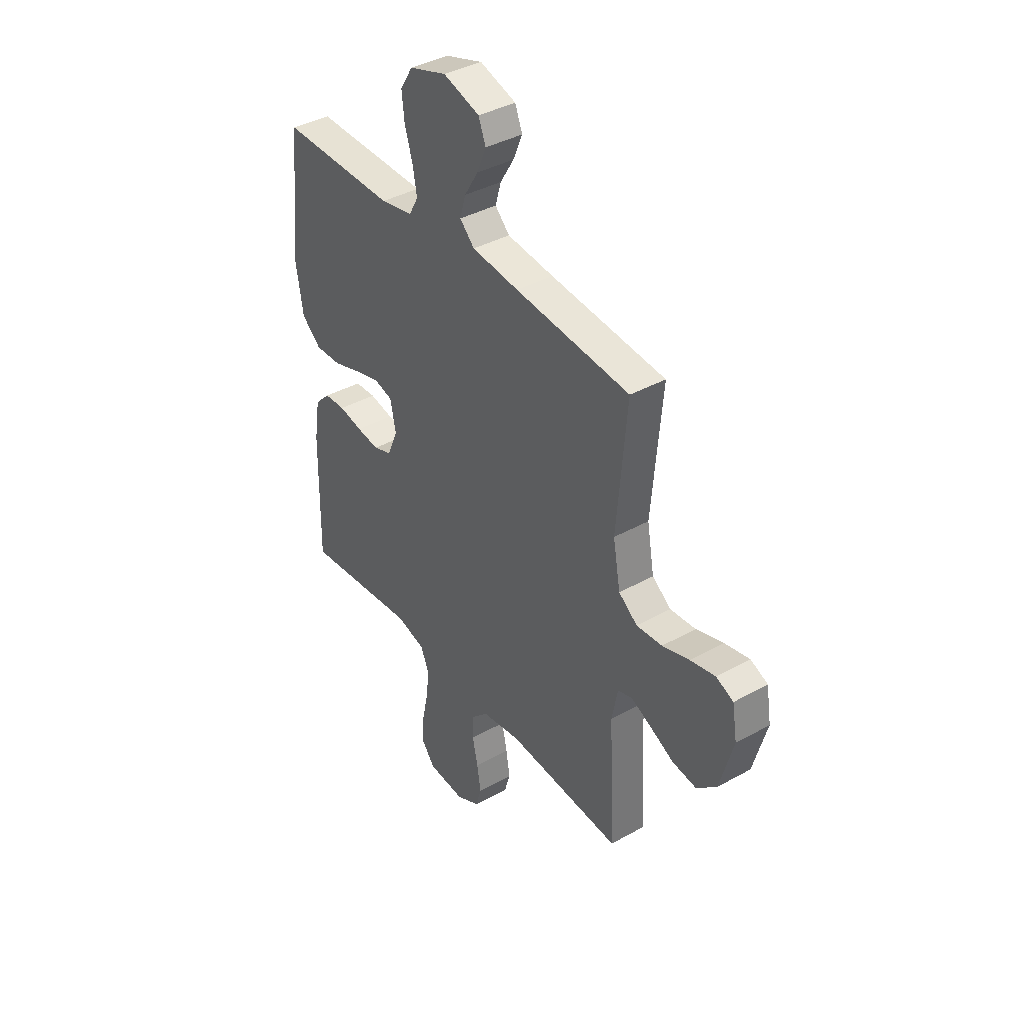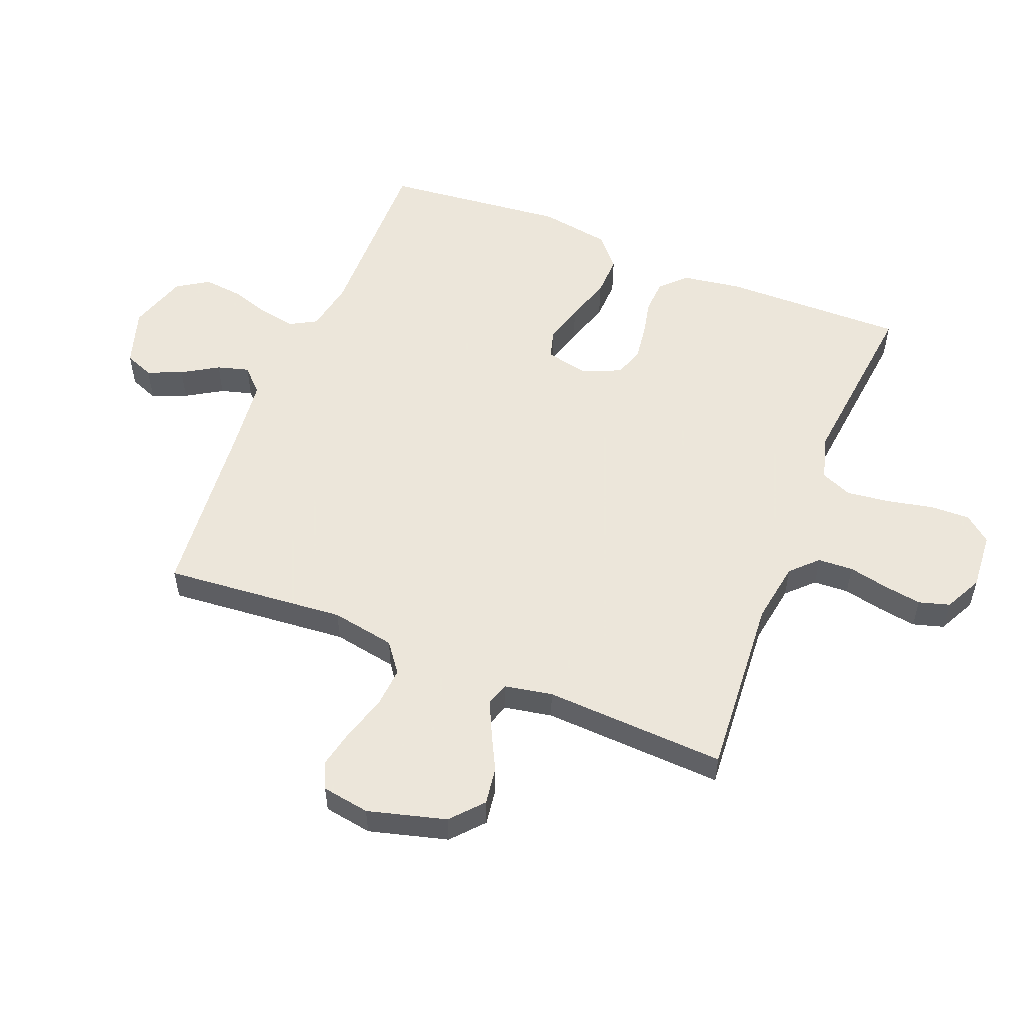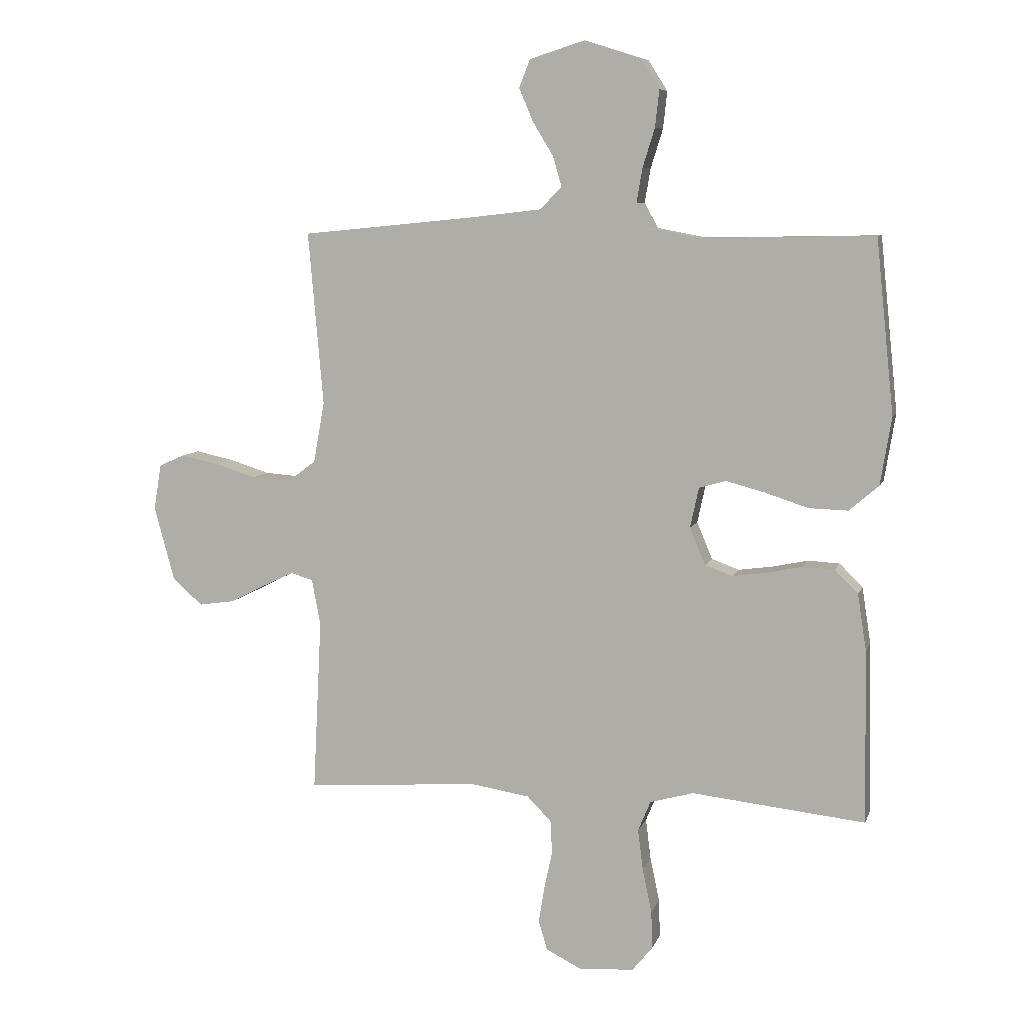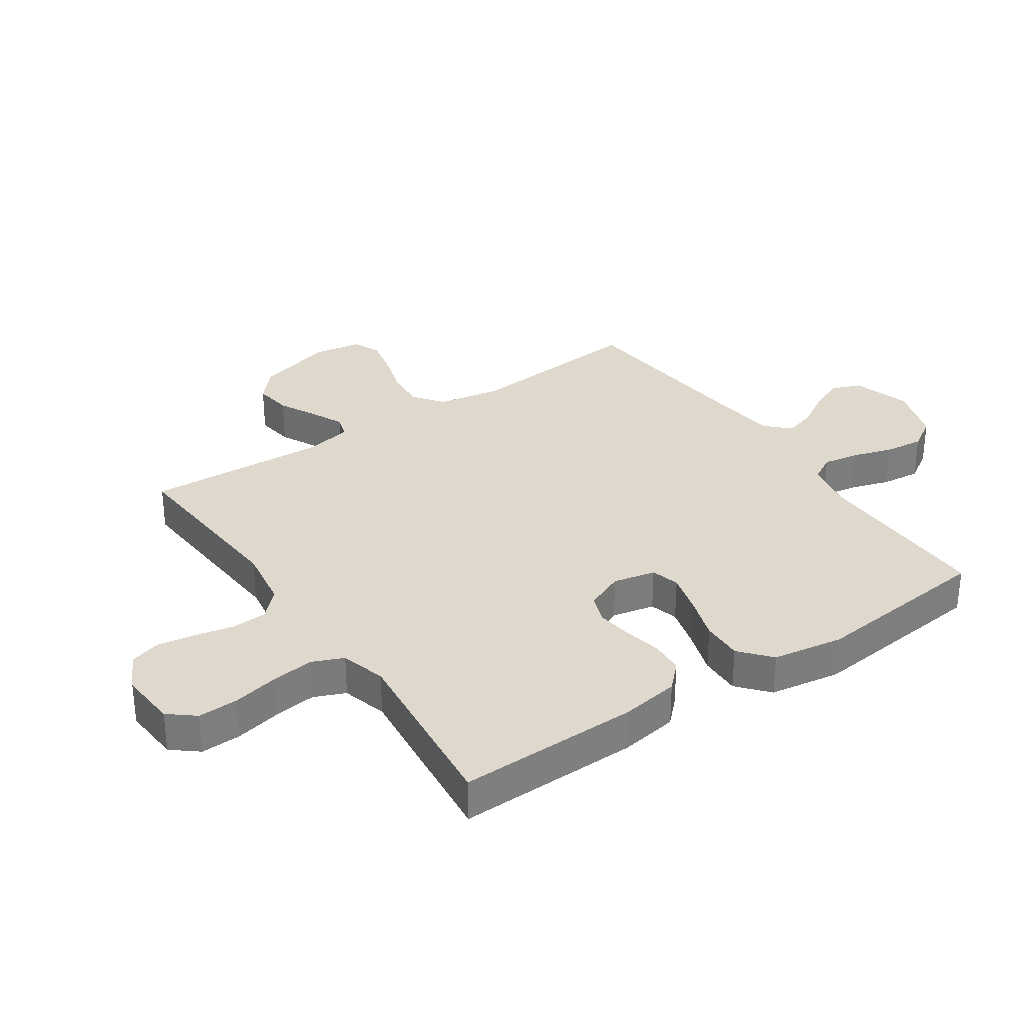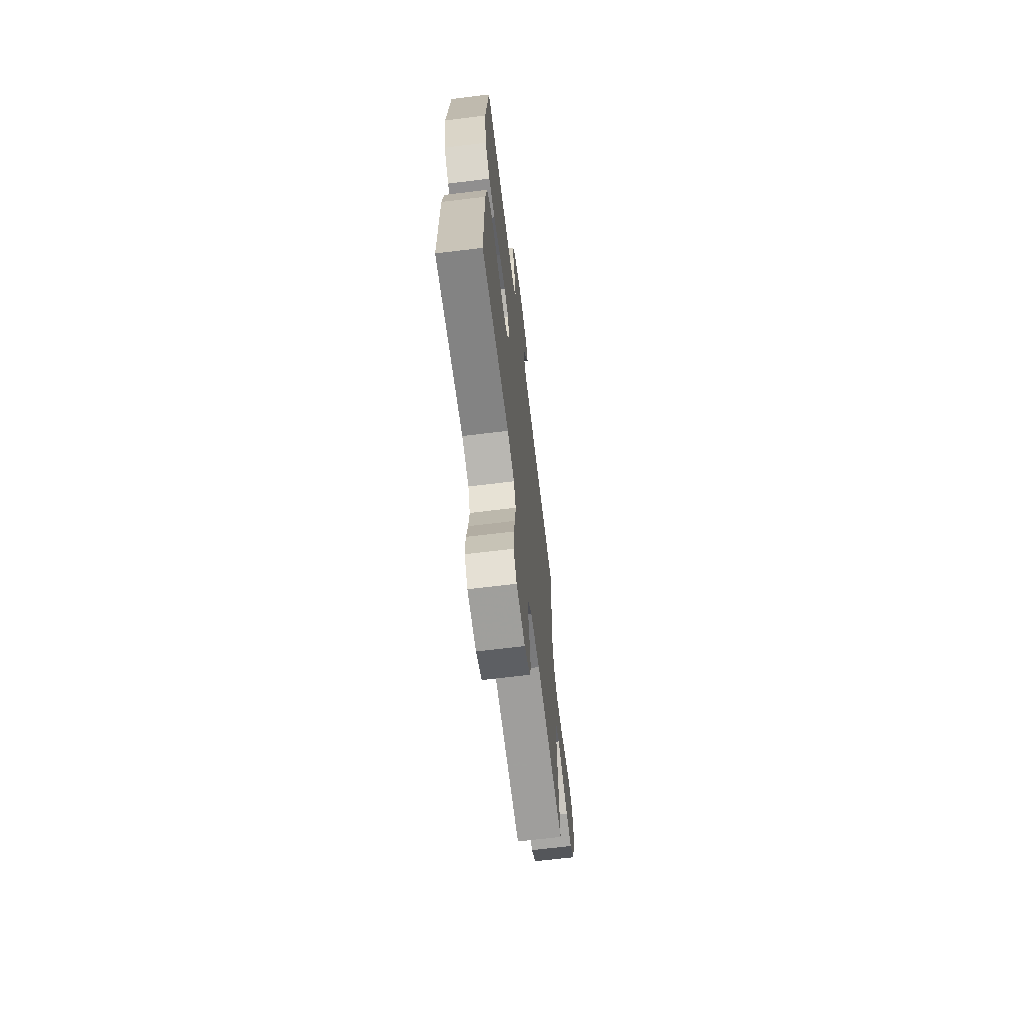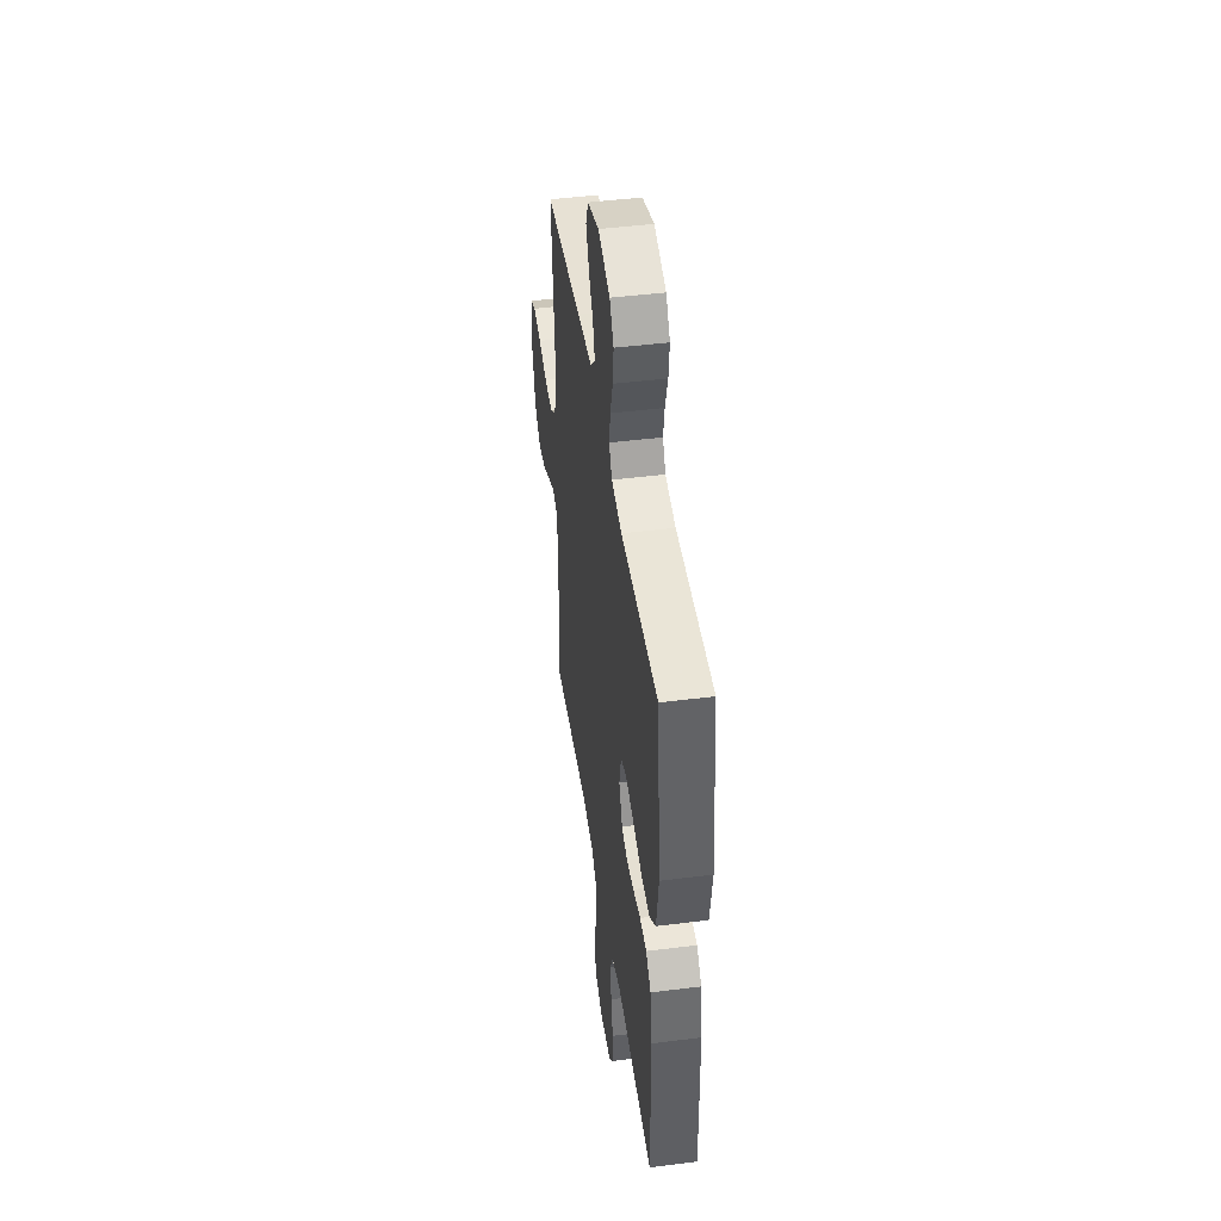
<metadata>
{"format":"obj","ext":"obj","renderer":"f3d","projection":"perspective","resolution":1024,"background":"white","views":[{"elev":39.0,"azim":55.0,"up":"+Z"},{"elev":54.2,"azim":111.8,"up":"+Y"},{"elev":7.7,"azim":-165.2,"up":"+Z"},{"elev":32.0,"azim":-124.2,"up":"+Y"},{"elev":-67.0,"azim":-83.0,"up":"+Z"},{"elev":45.5,"azim":-98.3,"up":"+Z"}]}
</metadata>
<code>
v -0.5 0.07 0.5
v -0.2 0.07 0.495
v -0.116 0.07 0.511
v -0.092 0.07 0.554
v -0.102 0.07 0.613
v -0.123 0.07 0.68
v -0.13 0.07 0.744
v -0.097 0.07 0.796
v 0 0.07 0.827
v 0.095 0.07 0.797
v 0.114 0.07 0.749
v 0.09 0.07 0.692
v 0.054 0.07 0.633
v 0.039 0.07 0.581
v 0.077 0.07 0.543
v 0.2 0.07 0.529
v 0.5 0.07 0.5
v 0.474 0.07 0.2
v 0.493 0.07 0.095
v 0.542 0.07 0.058
v 0.609 0.07 0.063
v 0.68 0.07 0.085
v 0.745 0.07 0.099
v 0.79 0.07 0.079
v 0.803 0.07 0
v 0.768 0.07 -0.129
v 0.716 0.07 -0.175
v 0.654 0.07 -0.166
v 0.593 0.07 -0.135
v 0.538 0.07 -0.109
v 0.5 0.07 -0.121
v 0.485 0.07 -0.2
v 0.5 0.07 -0.5
v 0.2 0.07 -0.478
v 0.098 0.07 -0.494
v 0.056 0.07 -0.536
v 0.053 0.07 -0.594
v 0.067 0.07 -0.659
v 0.077 0.07 -0.722
v 0.062 0.07 -0.773
v 0 0.07 -0.804
v -0.095 0.07 -0.797
v -0.13 0.07 -0.754
v -0.128 0.07 -0.688
v -0.112 0.07 -0.612
v -0.103 0.07 -0.541
v -0.125 0.07 -0.489
v -0.2 0.07 -0.468
v -0.5 0.07 -0.5
v -0.495 0.07 -0.2
v -0.48 0.07 -0.103
v -0.44 0.07 -0.063
v -0.385 0.07 -0.06
v -0.324 0.07 -0.073
v -0.265 0.07 -0.081
v -0.217 0.07 -0.064
v -0.19 0.07 0
v -0.205 0.07 0.07
v -0.252 0.07 0.083
v -0.319 0.07 0.065
v -0.393 0.07 0.041
v -0.461 0.07 0.039
v -0.512 0.07 0.083
v -0.531 0.07 0.2
v -0.5 0 0.5
v -0.2 0 0.495
v -0.116 0 0.511
v -0.092 0 0.554
v -0.102 0 0.613
v -0.123 0 0.68
v -0.13 0 0.744
v -0.097 0 0.796
v 0 0 0.827
v 0.095 0 0.797
v 0.114 0 0.749
v 0.09 0 0.692
v 0.054 0 0.633
v 0.039 0 0.581
v 0.077 0 0.543
v 0.2 0 0.529
v 0.5 0 0.5
v 0.474 0 0.2
v 0.493 0 0.095
v 0.542 0 0.058
v 0.609 0 0.063
v 0.68 0 0.085
v 0.745 0 0.099
v 0.79 0 0.079
v 0.803 0 0
v 0.768 0 -0.129
v 0.716 0 -0.175
v 0.654 0 -0.166
v 0.593 0 -0.135
v 0.538 0 -0.109
v 0.5 0 -0.121
v 0.485 0 -0.2
v 0.5 0 -0.5
v 0.2 0 -0.478
v 0.098 0 -0.494
v 0.056 0 -0.536
v 0.053 0 -0.594
v 0.067 0 -0.659
v 0.077 0 -0.722
v 0.062 0 -0.773
v 0 0 -0.804
v -0.095 0 -0.797
v -0.13 0 -0.754
v -0.128 0 -0.688
v -0.112 0 -0.612
v -0.103 0 -0.541
v -0.125 0 -0.489
v -0.2 0 -0.468
v -0.5 0 -0.5
v -0.495 0 -0.2
v -0.48 0 -0.103
v -0.44 0 -0.063
v -0.385 0 -0.06
v -0.324 0 -0.073
v -0.265 0 -0.081
v -0.217 0 -0.064
v -0.19 0 0
v -0.205 0 0.07
v -0.252 0 0.083
v -0.319 0 0.065
v -0.393 0 0.041
v -0.461 0 0.039
v -0.512 0 0.083
v -0.531 0 0.2
f 63 64 1 2
f 60 61 62 63
f 59 60 63 2
f 58 59 2 3
f 57 58 3 4
f 51 52 53 54
f 51 54 55
f 48 49 50 51
f 47 48 51 55
f 46 47 55 56
f 42 43 44 45
f 42 45 46
f 41 42 46
f 37 38 39 40
f 37 40 41 46
f 32 33 34
f 31 32 34 35
f 26 27 28 29
f 26 29 30
f 25 26 30
f 24 25 30 31
f 21 22 23 24
f 16 17 18
f 15 16 18 19
f 14 15 19
f 10 11 12 13
f 10 13 14
f 9 10 14
f 8 9 14
f 5 6 7 8
f 4 5 8 14
f 57 4 14 19
f 36 37 46 56
f 35 36 56 57
f 31 35 57 19
f 21 24 31
f 20 21 31
f 19 20 31
f 66 65 128 127
f 127 126 125 124
f 66 127 124 123
f 67 66 123 122
f 68 67 122 121
f 118 117 116 115
f 119 118 115
f 115 114 113 112
f 119 115 112 111
f 120 119 111 110
f 109 108 107 106
f 110 109 106
f 110 106 105
f 104 103 102 101
f 110 105 104 101
f 98 97 96
f 99 98 96 95
f 93 92 91 90
f 94 93 90
f 94 90 89
f 95 94 89 88
f 88 87 86 85
f 82 81 80
f 83 82 80 79
f 83 79 78
f 77 76 75 74
f 78 77 74
f 78 74 73
f 78 73 72
f 72 71 70 69
f 78 72 69 68
f 83 78 68 121
f 120 110 101 100
f 121 120 100 99
f 83 121 99 95
f 95 88 85
f 95 85 84
f 95 84 83
f 1 65 66 2
f 2 66 67 3
f 3 67 68 4
f 4 68 69 5
f 5 69 70 6
f 6 70 71 7
f 7 71 72 8
f 8 72 73 9
f 9 73 74 10
f 10 74 75 11
f 11 75 76 12
f 12 76 77 13
f 13 77 78 14
f 14 78 79 15
f 15 79 80 16
f 16 80 81 17
f 17 81 82 18
f 18 82 83 19
f 19 83 84 20
f 20 84 85 21
f 21 85 86 22
f 22 86 87 23
f 23 87 88 24
f 24 88 89 25
f 25 89 90 26
f 26 90 91 27
f 27 91 92 28
f 28 92 93 29
f 29 93 94 30
f 30 94 95 31
f 31 95 96 32
f 32 96 97 33
f 33 97 98 34
f 34 98 99 35
f 35 99 100 36
f 36 100 101 37
f 37 101 102 38
f 38 102 103 39
f 39 103 104 40
f 40 104 105 41
f 41 105 106 42
f 42 106 107 43
f 43 107 108 44
f 44 108 109 45
f 45 109 110 46
f 46 110 111 47
f 47 111 112 48
f 48 112 113 49
f 49 113 114 50
f 50 114 115 51
f 51 115 116 52
f 52 116 117 53
f 53 117 118 54
f 54 118 119 55
f 55 119 120 56
f 56 120 121 57
f 57 121 122 58
f 58 122 123 59
f 59 123 124 60
f 60 124 125 61
f 61 125 126 62
f 62 126 127 63
f 63 127 128 64
f 64 128 65 1

</code>
